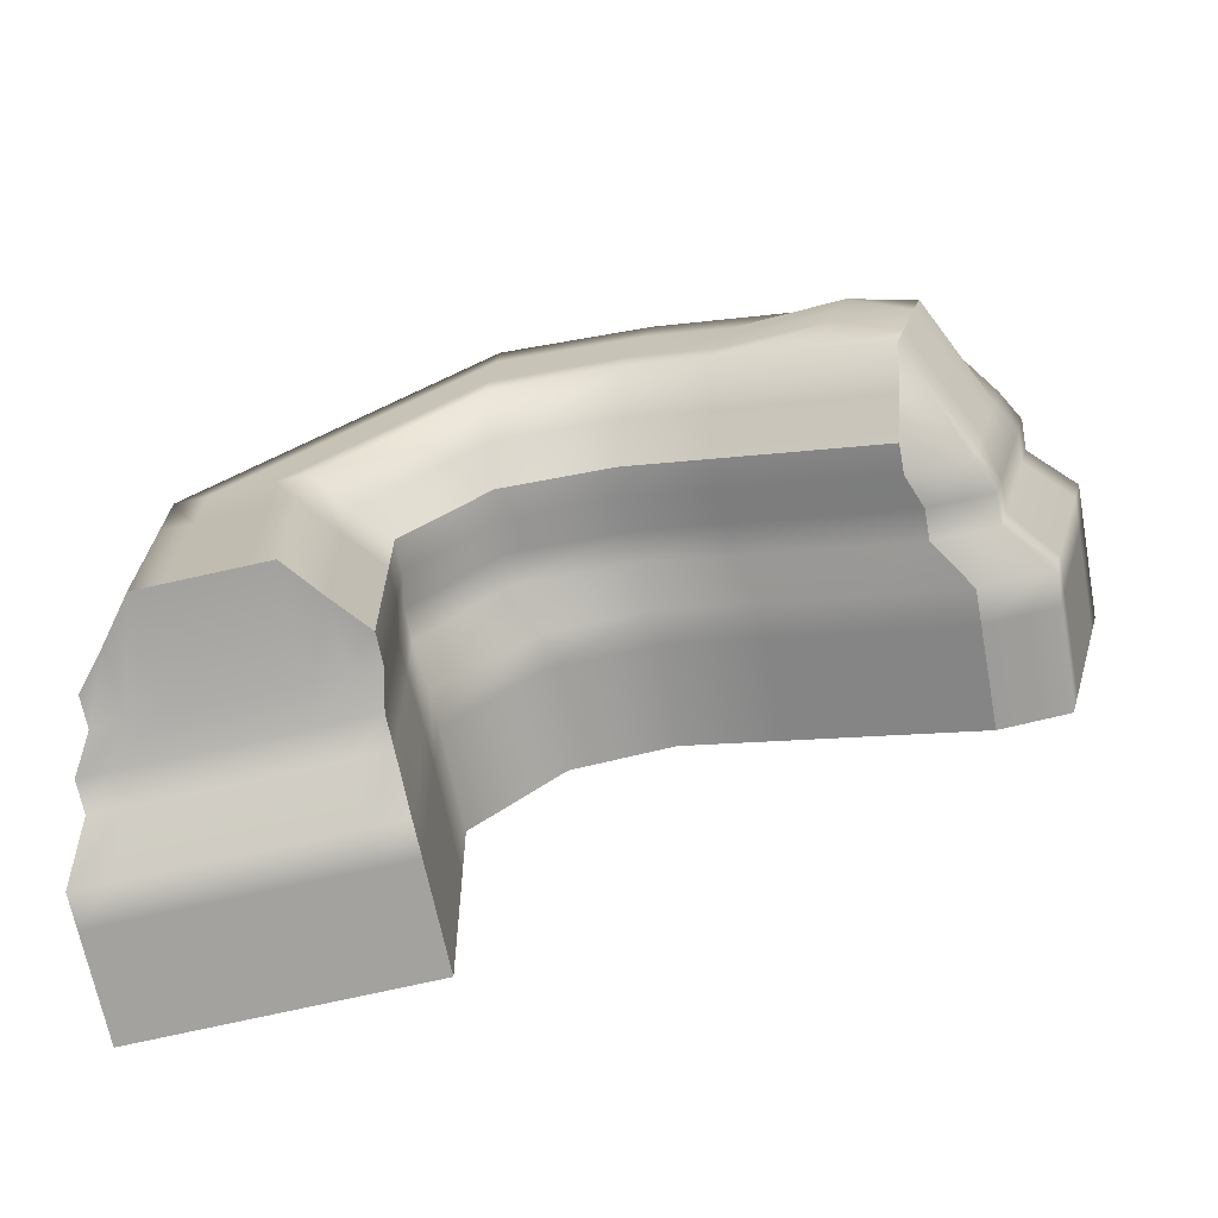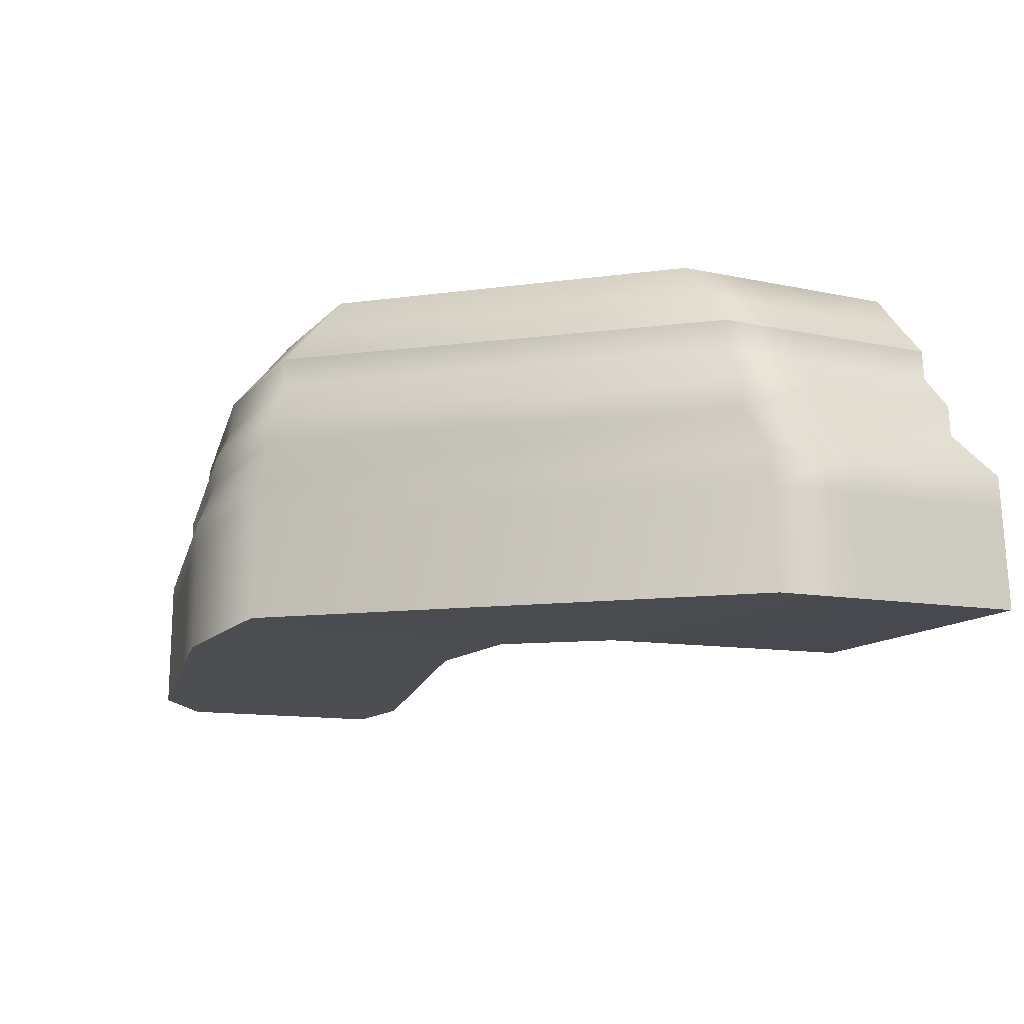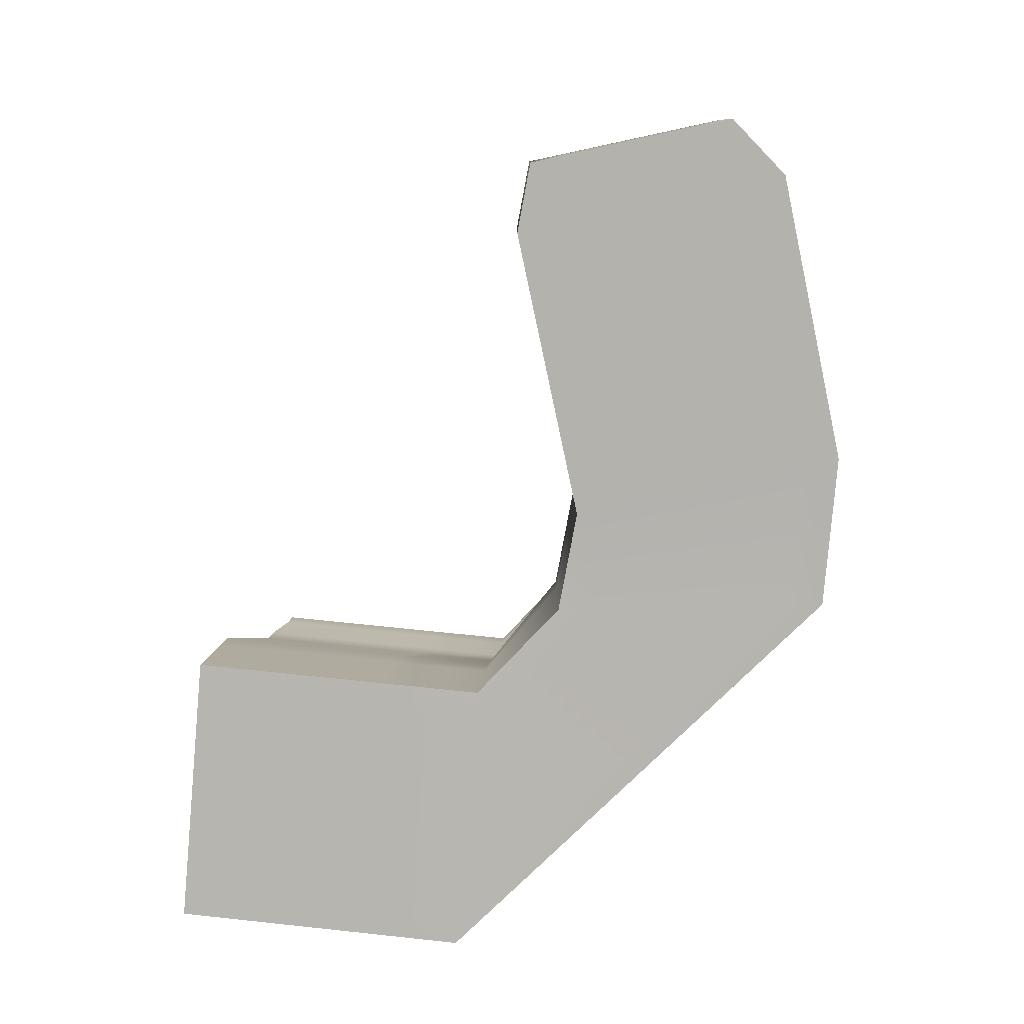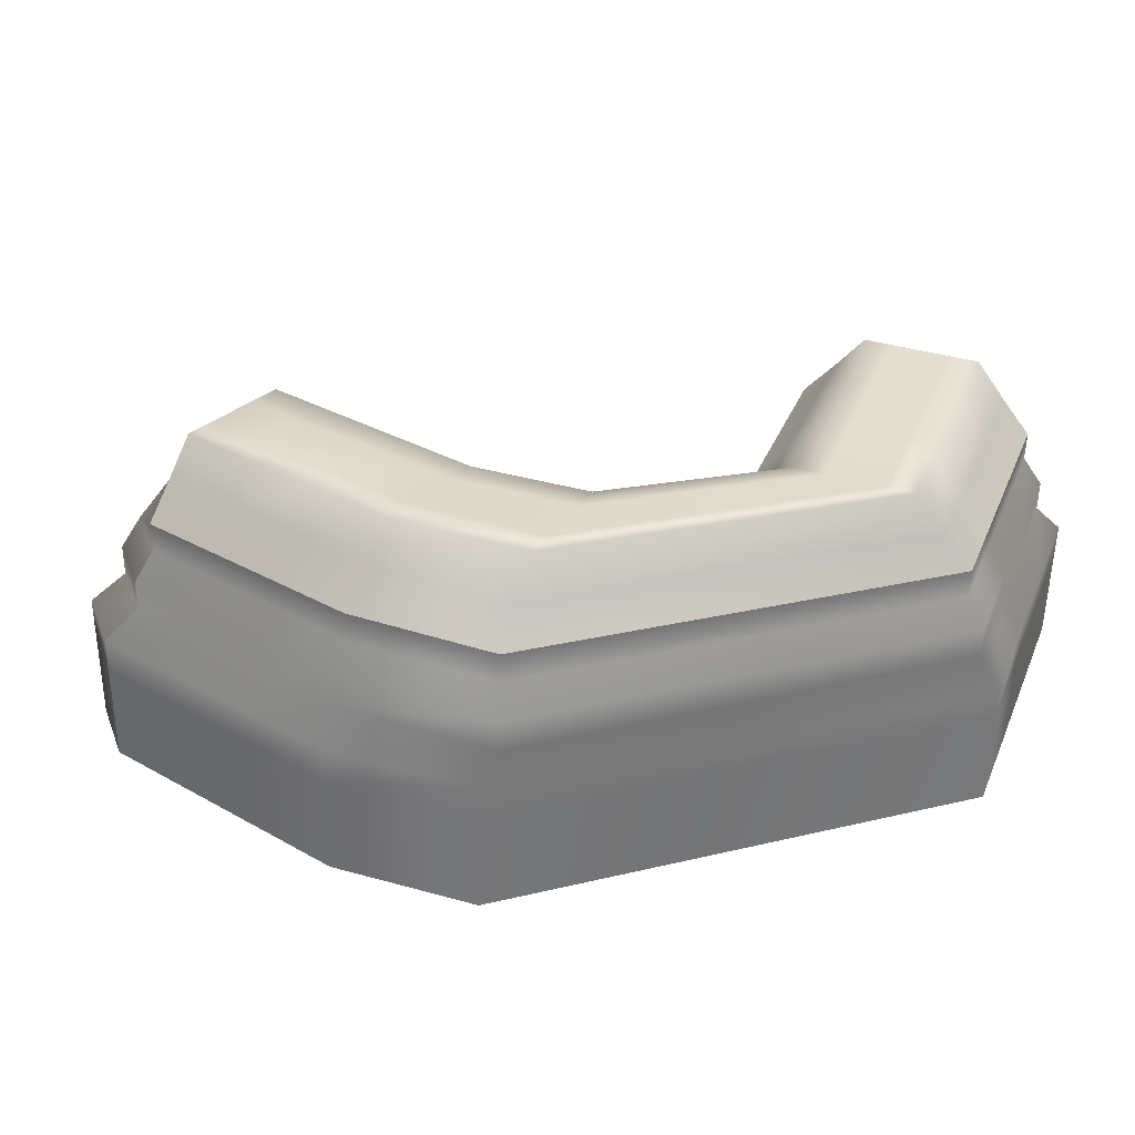
<metadata>
{"format":"obj","ext":"obj","renderer":"f3d","projection":"perspective","resolution":1024,"background":"white","views":[{"elev":-68.0,"azim":-169.6,"up":"+Z"},{"elev":-16.6,"azim":60.7,"up":"+Y"},{"elev":-79.6,"azim":-93.0,"up":"+Y"},{"elev":31.8,"azim":23.1,"up":"+Y"}]}
</metadata>
<code>
g default
v -2446 -307.6 352.9
v -2233 -307.6 410.4
v -2020 -307.6 468
v -1807 -307.6 525.5
v -1461 -307.6 515.3
v -591.4 -339.4 -302.2
v -598.5 -324.1 -522.1
v -605.7 -308.7 -742.1
v -612.8 -293.3 -962.1
v -2446 -230.7 352.9
v -2233 -230.7 410.4
v -2020 -230.7 468
v -1807 -230.7 525.5
v -1461 -230.7 515.3
v -588.7 -262.8 -296.9
v -595.9 -247.4 -516.9
v -603 -232 -736.8
v -610.2 -216.7 -956.8
v -2446 -153.8 352.9
v -2233 -153.8 410.4
v -2020 -153.8 468
v -1807 -153.8 525.5
v -1461 -153.8 515.3
v -586.1 -186.1 -291.7
v -593.2 -170.7 -511.6
v -600.4 -155.4 -731.6
v -607.5 -140 -951.5
v -2446 -76.9 352.9
v -2233 -76.9 410.4
v -2020 -76.9 468
v -1807 -76.9 525.5
v -1461 -76.9 515.3
v -583.4 -109.4 -286.4
v -590.6 -94.04 -506.3
v -597.7 -78.67 -726.3
v -604.8 -63.31 -946.2
v -2446 1e-06 352.9
v -2233 1e-06 410.4
v -2020 1e-06 468
v -1807 1e-06 525.5
v -1461 1e-06 515.3
v -580.8 -32.73 -281.1
v -587.9 -17.36 -501.1
v -595 -1.997 -721
v -602.2 13.37 -941
v -2356 96.86 337.7
v -2164 96.86 389.6
v -1972 96.86 441.5
v -1780 96.86 493.4
v -1415 96.86 504.6
v -625.1 67.13 -250.7
v -631.5 80.99 -449.1
v -637.9 94.85 -647.4
v -644.4 108.7 -845.8
v -2356 166.2 337.7
v -2164 166.2 389.6
v -1972 166.2 441.5
v -1780 166.2 493.4
v -1415 166.2 504.6
v -622.7 136.3 -245.9
v -629.1 150.1 -444.3
v -635.5 164 -642.7
v -642 177.9 -841.1
v -2319 241.3 311.4
v -2136 241.3 360.8
v -1954 241.3 410.2
v -1771 241.3 459.6
v -1421 241.3 471.2
v -662.9 212.6 -243.6
v -669 225.8 -432.4
v -675.1 239 -621.1
v -681.3 252.2 -809.9
v -2319 307.3 311.4
v -2136 307.3 360.8
v -1954 307.3 410.2
v -1771 307.3 459.6
v -1421 307.3 471.2
v -660.6 278.4 -239.1
v -666.7 291.6 -427.9
v -672.9 304.8 -616.6
v -679 318 -805.4
v -2302 386.2 247.4
v -2119 386.2 296.8
v -1936 386.2 346.2
v -1754 386.2 395.6
v -1416 386.2 405.1
v -724.1 359.3 -231.4
v -730.2 372.5 -420.2
v -736.3 385.7 -608.9
v -742.4 398.8 -797.7
v -2285 470.3 183.5
v -2102 470.3 232.8
v -1919 470.3 282.2
v -1736 470.3 331.6
v -1412 470.3 339
v -787.4 445.3 -223.3
v -793.5 458.5 -412.1
v -799.6 471.6 -600.8
v -805.7 484.8 -789.6
v -2267 470.3 119.5
v -2138 491 209.9
v -1902 470.3 218.3
v -1719 470.3 267.6
v -1407 470.3 272.9
v -853.6 447.4 -221.1
v -859.7 460.6 -409.8
v -865.8 473.8 -598.5
v -871.9 487 -787.3
v -2250 470.3 55.51
v -2119 491 138.9
v -1885 470.3 154.3
v -1702 470.3 203.7
v -1402 470.3 206.8
v -919.8 449.5 -218.8
v -925.9 462.7 -407.5
v -932 475.9 -596.3
v -938.1 489.1 -785
v -2233 470.3 -8.469
v -2100 491 68.01
v -1867 470.3 90.3
v -1684 470.3 139.7
v -1397 470.3 140.7
v -986 451.7 -216.5
v -992.1 464.9 -405.2
v -998.2 478.1 -594
v -1004 491.2 -782.7
v -2215 470.3 -72.45
v -2033 470.3 -23.06
v -1850 470.3 26.32
v -1667 470.3 75.71
v -1393 470.3 74.59
v -1052 453.8 -214.2
v -1058 467 -402.9
v -1064 480.2 -591.7
v -1071 493.4 -780.4
v -2198 386.2 -136.4
v -2015 386.2 -87.04
v -1833 386.2 -37.65
v -1650 386.2 11.73
v -1388 386.2 8.493
v -1121 372.1 -217.6
v -1127 385.3 -406.4
v -1134 398.5 -595.1
v -1140 411.7 -783.9
v -2181 307.3 -200.4
v -1998 307.3 -151
v -1815 307.3 -101.6
v -1633 307.3 -52.25
v -1383 307.3 -57.61
v -1190 295.5 -220.7
v -1196 308.7 -409.5
v -1202 321.9 -598.2
v -1209 335.1 -787
v -2181 241.3 -200.4
v -1998 241.3 -151
v -1815 241.3 -101.6
v -1633 241.3 -52.25
v -1383 241.3 -57.61
v -1192 229.7 -225.3
v -1199 242.9 -414
v -1205 256.1 -602.8
v -1211 269.3 -791.5
v -2211 166.2 -200.2
v -2019 166.2 -148.3
v -1827 166.2 -96.41
v -1635 166.2 -44.51
v -1375 166.2 -51.19
v -1179 154.3 -226.6
v -1186 168.1 -425
v -1192 182 -623.4
v -1199 195.8 -821.7
v -2211 96.86 -200.2
v -2019 96.86 -148.3
v -1827 96.86 -96.41
v -1635 96.86 -44.51
v -1375 96.86 -51.19
v -1182 85.1 -231.4
v -1188 98.96 -429.8
v -1195 112.8 -628.1
v -1201 126.7 -826.5
v -2284 1e-06 -243.6
v -2071 1e-06 -186
v -1858 1e-06 -128.5
v -1646 1e-06 -70.92
v -1417 1e-06 -101
v -1198 -12.81 -259.7
v -1205 2.557 -479.7
v -1212 17.92 -699.6
v -1219 33.29 -919.6
v -2284 -76.9 -243.6
v -2071 -76.9 -186
v -1858 -76.9 -128.5
v -1646 -76.9 -70.92
v -1417 -76.9 -101
v -1201 -89.49 -265
v -1208 -74.12 -484.9
v -1215 -58.75 -704.9
v -1222 -43.38 -924.8
v -2284 -153.8 -243.6
v -2071 -153.8 -186
v -1858 -153.8 -128.5
v -1646 -153.8 -70.92
v -1417 -153.8 -101
v -1203 -166.2 -270.2
v -1210 -150.8 -490.2
v -1217 -135.4 -710.1
v -1225 -120.1 -930.1
v -2284 -230.7 -243.6
v -2071 -230.7 -186
v -1858 -230.7 -128.5
v -1646 -230.7 -70.92
v -1417 -230.7 -101
v -1206 -242.8 -275.5
v -1213 -227.5 -495.5
v -1220 -212.1 -715.4
v -1227 -196.7 -935.4
v -2284 -307.6 -243.6
v -2071 -307.6 -186
v -1858 -307.6 -128.5
v -1646 -307.6 -70.92
v -1417 -307.6 -101
v -1209 -319.5 -280.8
v -1216 -304.2 -500.7
v -1223 -288.8 -720.7
v -1230 -273.4 -940.6
v -2443 -307.6 -222.3
v -2092 -307.6 -111.5
v -1879 -307.6 -53.91
v -1666 -307.6 3.639
v -1422 -307.6 -23.95
v -1131 -322 -283.5
v -1139 -306.6 -503.4
v -1146 -291.3 -723.4
v -1153 -275.9 -943.3
v -2463 -307.6 -147.8
v -2112 -307.6 -36.91
v -1899 -307.6 20.64
v -1686 -307.6 78.19
v -1428 -307.6 53.08
v -1054 -324.5 -286.1
v -1061 -309.1 -506.1
v -1069 -293.8 -726
v -1076 -278.4 -946
v -2484 -307.6 -73.21
v -2132 -307.6 37.65
v -1919 -307.6 95.2
v -1706 -307.6 152.7
v -1433 -307.6 130.1
v -977.1 -327 -288.8
v -984.3 -311.6 -508.8
v -991.4 -296.3 -728.7
v -998.5 -280.9 -948.7
v -2504 -307.6 1.345
v -2152 -307.6 112.2
v -1939 -307.6 169.8
v -1726 -307.6 227.3
v -1439 -307.6 207.1
v -900 -329.5 -291.5
v -907.1 -314.1 -511.4
v -914.2 -298.7 -731.4
v -921.4 -283.4 -951.3
v -2524 -307.6 75.9
v -2172 -307.6 186.8
v -1959 -307.6 244.3
v -1746 -307.6 301.9
v -1444 -307.6 284.2
v -822.8 -332 -294.2
v -830 -316.6 -514.1
v -837.1 -301.2 -734.1
v -844.2 -285.9 -954
v -2544 -307.6 150.5
v -2192 -307.6 261.3
v -1979 -307.6 318.9
v -1766 -307.6 376.4
v -1450 -307.6 361.2
v -745.7 -334.5 -296.8
v -752.8 -319.1 -516.8
v -760 -303.7 -736.7
v -767.1 -288.4 -956.7
v -2564 -307.6 225
v -2212 -307.6 335.9
v -2000 -307.6 393.4
v -1787 -307.6 451
v -1456 -307.6 438.2
v -668.5 -336.9 -299.5
v -675.7 -321.6 -519.5
v -682.8 -306.2 -739.4
v -690 -290.8 -959.4
v -1150 -199.2 -938.1
v -1073 -201.7 -940.7
v -995.9 -204.2 -943.4
v -918.7 -206.7 -946.1
v -841.6 -209.2 -948.8
v -764.4 -211.7 -951.4
v -687.3 -214.2 -954.1
v -1147 -122.6 -932.8
v -1070 -125 -935.5
v -993.2 -127.5 -938.1
v -916.1 -130 -940.8
v -838.9 -132.5 -943.5
v -761.8 -135 -946.2
v -684.6 -137.5 -948.8
v -1145 -45.88 -927.5
v -1068 -48.37 -930.2
v -990.5 -50.86 -932.9
v -913.4 -53.35 -935.5
v -836.3 -55.84 -938.2
v -759.1 -58.33 -940.9
v -682 -60.82 -943.6
v -1142 30.8 -922.2
v -1065 28.31 -924.9
v -987.9 25.82 -927.6
v -910.7 23.33 -930.3
v -833.6 20.84 -932.9
v -756.5 18.35 -935.6
v -679.3 15.86 -938.3
v -1131 124.4 -828.9
v -1062 122.2 -831.3
v -992.2 119.9 -833.7
v -922.7 117.7 -836.2
v -853.1 115.4 -838.6
v -783.5 113.2 -841
v -713.9 111 -843.4
v -1129 193.6 -824.2
v -1059 191.3 -826.6
v -989.8 189.1 -829
v -920.3 186.8 -831.4
v -850.7 184.6 -833.8
v -781.1 182.4 -836.2
v -711.5 180.1 -838.6
v -1145 267.1 -793.8
v -1078 265 -796.1
v -1012 262.8 -798.4
v -946 260.7 -800.7
v -879.8 258.6 -803
v -813.6 256.4 -805.3
v -747.5 254.3 -807.6
v -2443 -230.7 -222.3
v -2463 -230.7 -147.8
v -2484 -230.7 -73.21
v -2504 -230.7 1.345
v -2524 -230.7 75.9
v -2544 -230.7 150.5
v -2564 -230.7 225
v -2443 -153.8 -222.3
v -2463 -153.8 -147.8
v -2484 -153.8 -73.21
v -2504 -153.8 1.345
v -2524 -153.8 75.9
v -2544 -153.8 150.5
v -2564 -153.8 225
v -2443 -76.9 -222.3
v -2463 -76.9 -147.8
v -2484 -76.9 -73.21
v -2504 -76.9 1.345
v -2524 -76.9 75.9
v -2544 -76.9 150.5
v -2564 -76.9 225
v -2443 1e-06 -222.3
v -2463 1e-06 -147.8
v -2484 1e-06 -73.21
v -2504 1e-06 1.345
v -2524 1e-06 75.9
v -2544 1e-06 150.5
v -2564 1e-06 225
v -2354 96.86 -181.1
v -2373 96.86 -113.8
v -2391 96.86 -46.58
v -2409 96.86 20.66
v -2427 96.86 87.9
v -2445 96.86 155.1
v -2463 96.86 222.4
v -2354 166.2 -181.1
v -2373 166.2 -113.8
v -2391 166.2 -46.58
v -2409 166.2 20.66
v -2427 166.2 87.9
v -2445 166.2 155.1
v -2463 166.2 222.4
v -2317 241.3 -182.2
v -2335 241.3 -118.2
v -2352 241.3 -54.21
v -2369 241.3 9.762
v -2386 241.3 73.74
v -2404 241.3 137.7
v -2421 241.3 201.7
g pCube1
f 1 2 11 10
f 2 3 12 11
f 3 4 13 12
f 4 5 14 13
f 5 6 15 14
f 6 7 16 15
f 7 8 17 16
f 8 9 18 17
f 10 11 20 19
f 11 12 21 20
f 12 13 22 21
f 13 14 23 22
f 14 15 24 23
f 15 16 25 24
f 16 17 26 25
f 17 18 27 26
f 19 20 29 28
f 20 21 30 29
f 21 22 31 30
f 22 23 32 31
f 23 24 33 32
f 24 25 34 33
f 25 26 35 34
f 26 27 36 35
f 28 29 38 37
f 29 30 39 38
f 30 31 40 39
f 31 32 41 40
f 32 33 42 41
f 33 34 43 42
f 34 35 44 43
f 35 36 45 44
f 37 38 47 46
f 38 39 48 47
f 39 40 49 48
f 40 41 50 49
f 41 42 51 50
f 42 43 52 51
f 43 44 53 52
f 44 45 54 53
f 46 47 56 55
f 47 48 57 56
f 48 49 58 57
f 49 50 59 58
f 50 51 60 59
f 51 52 61 60
f 52 53 62 61
f 53 54 63 62
f 55 56 65 64
f 56 57 66 65
f 57 58 67 66
f 58 59 68 67
f 59 60 69 68
f 60 61 70 69
f 61 62 71 70
f 62 63 72 71
f 64 65 74 73
f 65 66 75 74
f 66 67 76 75
f 67 68 77 76
f 68 69 78 77
f 69 70 79 78
f 70 71 80 79
f 71 72 81 80
f 73 74 83 82
f 74 75 84 83
f 75 76 85 84
f 76 77 86 85
f 77 78 87 86
f 78 79 88 87
f 79 80 89 88
f 80 81 90 89
f 82 83 92 91
f 83 84 93 92
f 84 85 94 93
f 85 86 95 94
f 86 87 96 95
f 87 88 97 96
f 88 89 98 97
f 89 90 99 98
f 91 92 101 100
f 92 93 102 101
f 93 94 103 102
f 94 95 104 103
f 95 96 105 104
f 96 97 106 105
f 97 98 107 106
f 98 99 108 107
f 100 101 110 109
f 101 102 111 110
f 102 103 112 111
f 103 104 113 112
f 104 105 114 113
f 105 106 115 114
f 106 107 116 115
f 107 108 117 116
f 109 110 119 118
f 110 111 120 119
f 111 112 121 120
f 112 113 122 121
f 113 114 123 122
f 114 115 124 123
f 115 116 125 124
f 116 117 126 125
f 118 119 128 127
f 119 120 129 128
f 120 121 130 129
f 121 122 131 130
f 122 123 132 131
f 123 124 133 132
f 124 125 134 133
f 125 126 135 134
f 127 128 137 136
f 128 129 138 137
f 129 130 139 138
f 130 131 140 139
f 131 132 141 140
f 132 133 142 141
f 133 134 143 142
f 134 135 144 143
f 136 137 146 145
f 137 138 147 146
f 138 139 148 147
f 139 140 149 148
f 140 141 150 149
f 141 142 151 150
f 142 143 152 151
f 143 144 153 152
f 145 146 155 154
f 146 147 156 155
f 147 148 157 156
f 148 149 158 157
f 149 150 159 158
f 150 151 160 159
f 151 152 161 160
f 152 153 162 161
f 154 155 164 163
f 155 156 165 164
f 156 157 166 165
f 157 158 167 166
f 158 159 168 167
f 159 160 169 168
f 160 161 170 169
f 161 162 171 170
f 163 164 173 172
f 164 165 174 173
f 165 166 175 174
f 166 167 176 175
f 167 168 177 176
f 168 169 178 177
f 169 170 179 178
f 170 171 180 179
f 172 173 182 181
f 173 174 183 182
f 174 175 184 183
f 175 176 185 184
f 176 177 186 185
f 177 178 187 186
f 178 179 188 187
f 179 180 189 188
f 181 182 191 190
f 182 183 192 191
f 183 184 193 192
f 184 185 194 193
f 185 186 195 194
f 186 187 196 195
f 187 188 197 196
f 188 189 198 197
f 190 191 200 199
f 191 192 201 200
f 192 193 202 201
f 193 194 203 202
f 194 195 204 203
f 195 196 205 204
f 196 197 206 205
f 197 198 207 206
f 199 200 209 208
f 200 201 210 209
f 201 202 211 210
f 202 203 212 211
f 203 204 213 212
f 204 205 214 213
f 205 206 215 214
f 206 207 216 215
f 208 209 218 217
f 209 210 219 218
f 210 211 220 219
f 211 212 221 220
f 212 213 222 221
f 213 214 223 222
f 214 215 224 223
f 215 216 225 224
f 217 218 227 226
f 218 219 228 227
f 219 220 229 228
f 220 221 230 229
f 221 222 231 230
f 222 223 232 231
f 223 224 233 232
f 224 225 234 233
f 226 227 236 235
f 227 228 237 236
f 228 229 238 237
f 229 230 239 238
f 230 231 240 239
f 231 232 241 240
f 232 233 242 241
f 233 234 243 242
f 235 236 245 244
f 236 237 246 245
f 237 238 247 246
f 238 239 248 247
f 239 240 249 248
f 240 241 250 249
f 241 242 251 250
f 242 243 252 251
f 244 245 254 253
f 245 246 255 254
f 246 247 256 255
f 247 248 257 256
f 248 249 258 257
f 249 250 259 258
f 250 251 260 259
f 251 252 261 260
f 253 254 263 262
f 254 255 264 263
f 255 256 265 264
f 256 257 266 265
f 257 258 267 266
f 258 259 268 267
f 259 260 269 268
f 260 261 270 269
f 262 263 272 271
f 263 264 273 272
f 264 265 274 273
f 265 266 275 274
f 266 267 276 275
f 267 268 277 276
f 268 269 278 277
f 269 270 279 278
f 271 272 281 280
f 272 273 282 281
f 273 274 283 282
f 274 275 284 283
f 275 276 285 284
f 276 277 286 285
f 277 278 287 286
f 278 279 288 287
f 280 281 2 1
f 281 282 3 2
f 282 283 4 3
f 283 284 5 4
f 284 285 6 5
f 285 286 7 6
f 286 287 8 7
f 287 288 9 8
f 234 225 216 289
f 243 234 289 290
f 252 243 290 291
f 261 252 291 292
f 270 261 292 293
f 279 270 293 294
f 288 279 294 295
f 9 288 295 18
f 289 216 207 296
f 290 289 296 297
f 291 290 297 298
f 292 291 298 299
f 293 292 299 300
f 294 293 300 301
f 295 294 301 302
f 18 295 302 27
f 296 207 198 303
f 297 296 303 304
f 298 297 304 305
f 299 298 305 306
f 300 299 306 307
f 301 300 307 308
f 302 301 308 309
f 27 302 309 36
f 303 198 189 310
f 304 303 310 311
f 305 304 311 312
f 306 305 312 313
f 307 306 313 314
f 308 307 314 315
f 309 308 315 316
f 36 309 316 45
f 310 189 180 317
f 311 310 317 318
f 312 311 318 319
f 313 312 319 320
f 314 313 320 321
f 315 314 321 322
f 316 315 322 323
f 45 316 323 54
f 317 180 171 324
f 318 317 324 325
f 319 318 325 326
f 320 319 326 327
f 321 320 327 328
f 322 321 328 329
f 323 322 329 330
f 54 323 330 63
f 324 171 162 331
f 325 324 331 332
f 326 325 332 333
f 327 326 333 334
f 328 327 334 335
f 329 328 335 336
f 330 329 336 337
f 63 330 337 72
f 331 162 153 144
f 332 331 144 135
f 333 332 135 126
f 334 333 126 117
f 335 334 117 108
f 336 335 108 99
f 337 336 99 90
f 72 337 90 81
f 217 226 338 208
f 226 235 339 338
f 235 244 340 339
f 244 253 341 340
f 253 262 342 341
f 262 271 343 342
f 271 280 344 343
f 280 1 10 344
f 208 338 345 199
f 338 339 346 345
f 339 340 347 346
f 340 341 348 347
f 341 342 349 348
f 342 343 350 349
f 343 344 351 350
f 344 10 19 351
f 199 345 352 190
f 345 346 353 352
f 346 347 354 353
f 347 348 355 354
f 348 349 356 355
f 349 350 357 356
f 350 351 358 357
f 351 19 28 358
f 190 352 359 181
f 352 353 360 359
f 353 354 361 360
f 354 355 362 361
f 355 356 363 362
f 356 357 364 363
f 357 358 365 364
f 358 28 37 365
f 181 359 366 172
f 359 360 367 366
f 360 361 368 367
f 361 362 369 368
f 362 363 370 369
f 363 364 371 370
f 364 365 372 371
f 365 37 46 372
f 172 366 373 163
f 366 367 374 373
f 367 368 375 374
f 368 369 376 375
f 369 370 377 376
f 370 371 378 377
f 371 372 379 378
f 372 46 55 379
f 163 373 380 154
f 373 374 381 380
f 374 375 382 381
f 375 376 383 382
f 376 377 384 383
f 377 378 385 384
f 378 379 386 385
f 379 55 64 386
f 154 380 136 145
f 380 381 127 136
f 381 382 118 127
f 382 383 109 118
f 383 384 100 109
f 384 385 91 100
f 385 386 82 91
f 386 64 73 82

</code>
